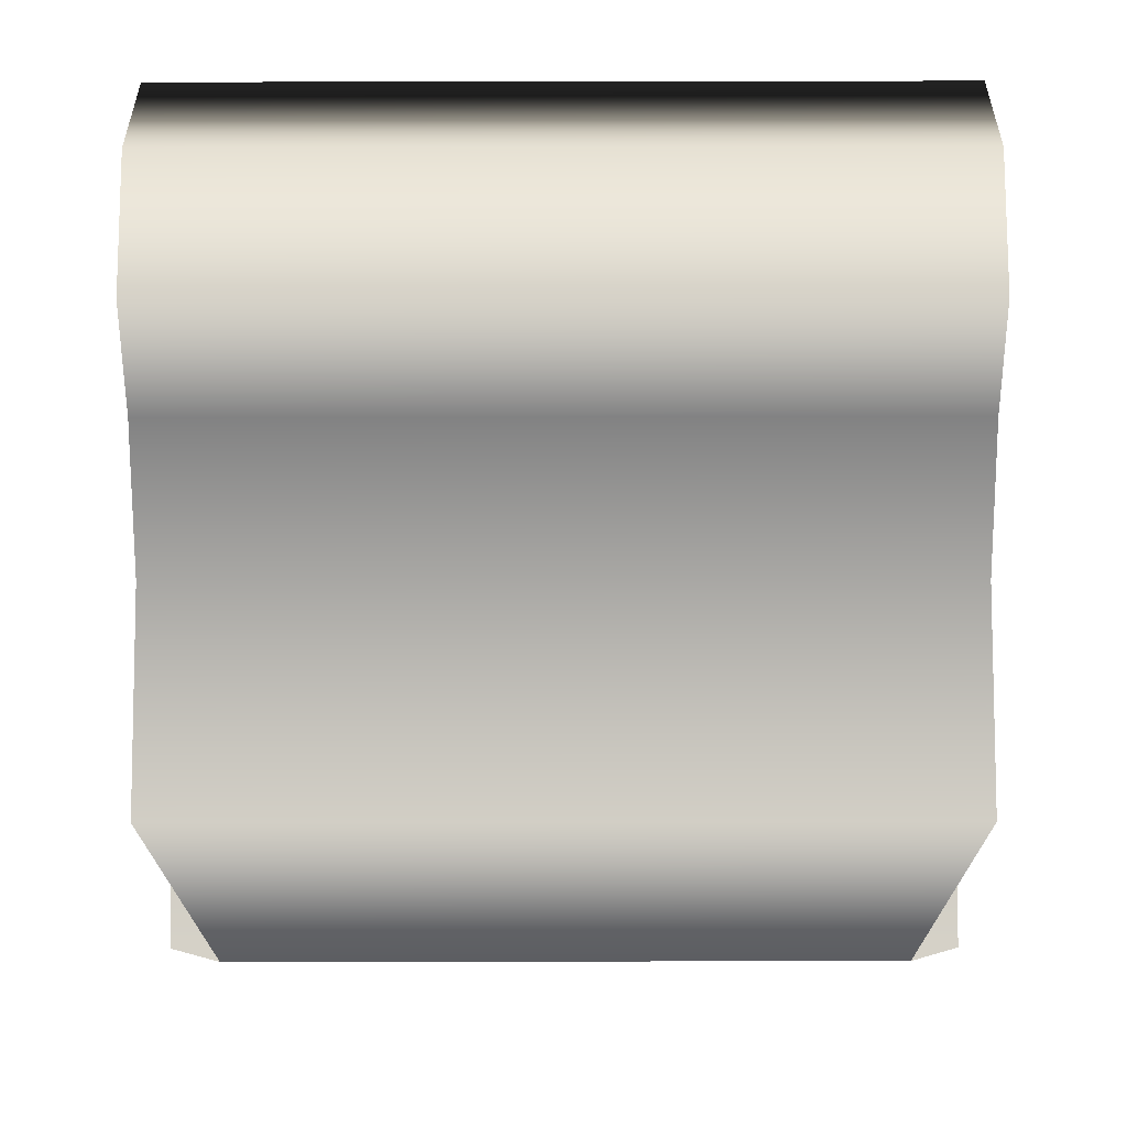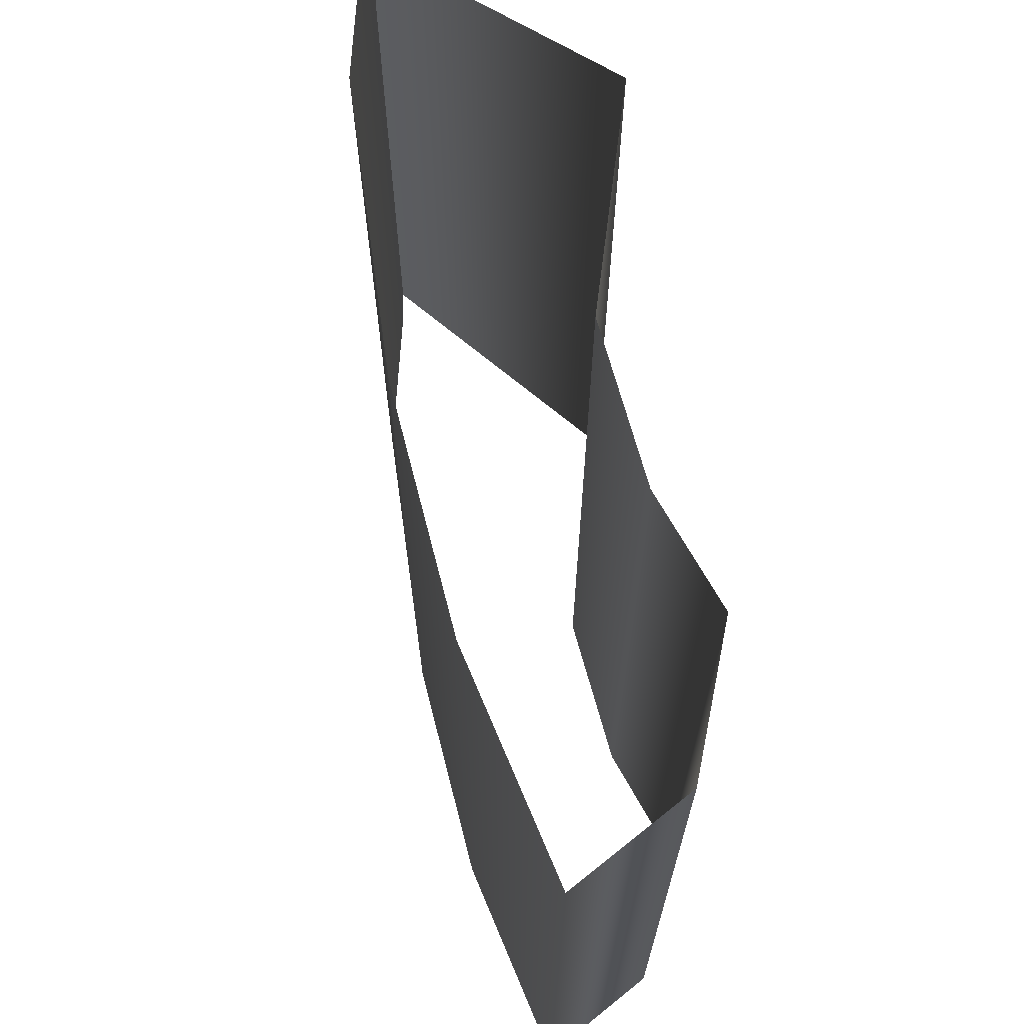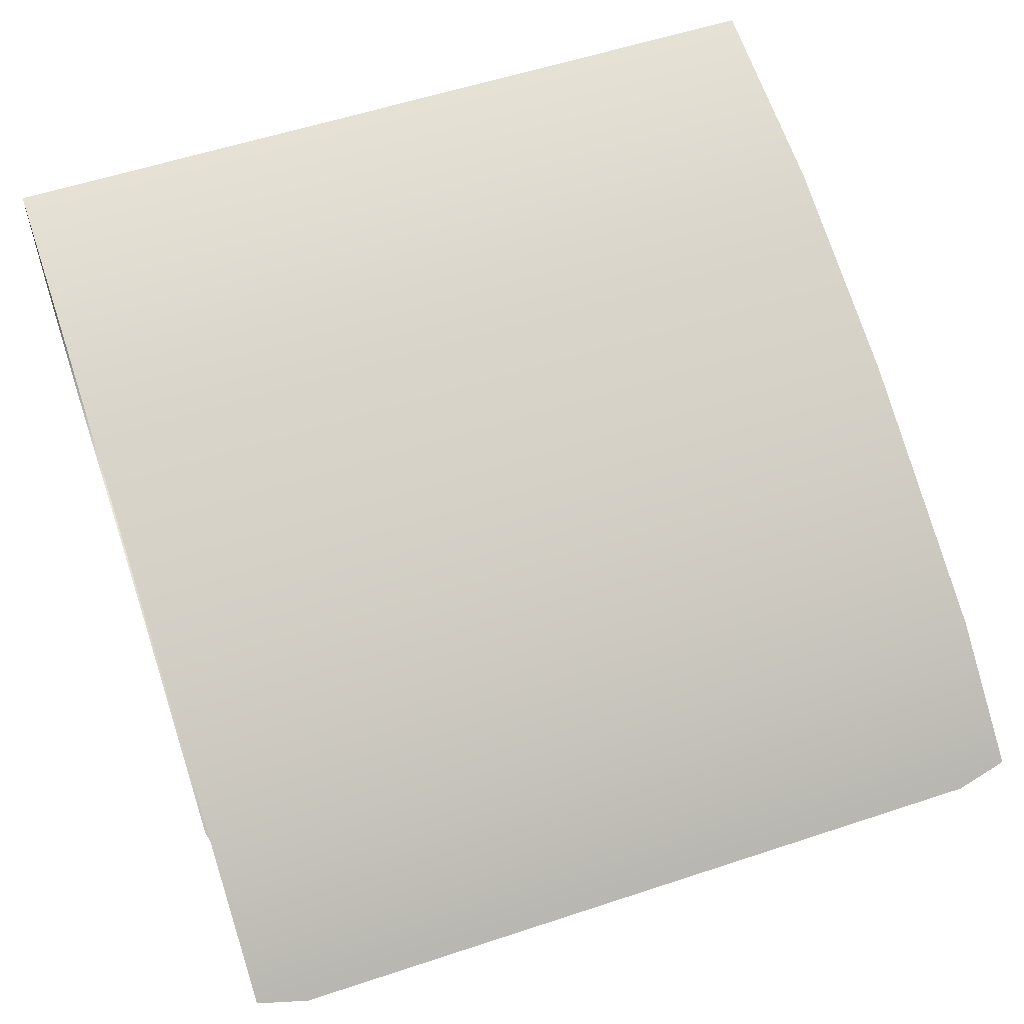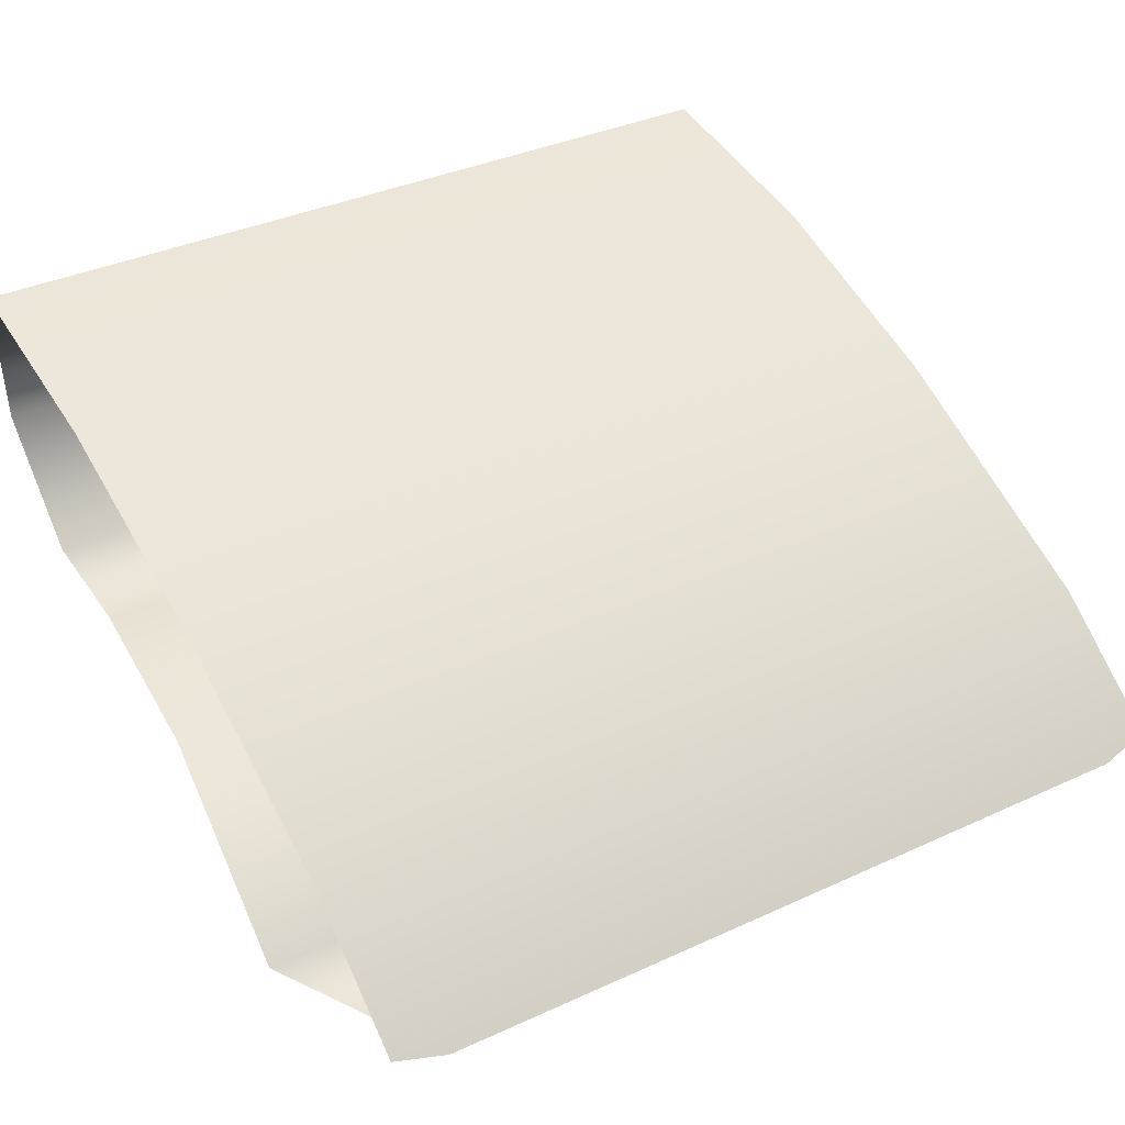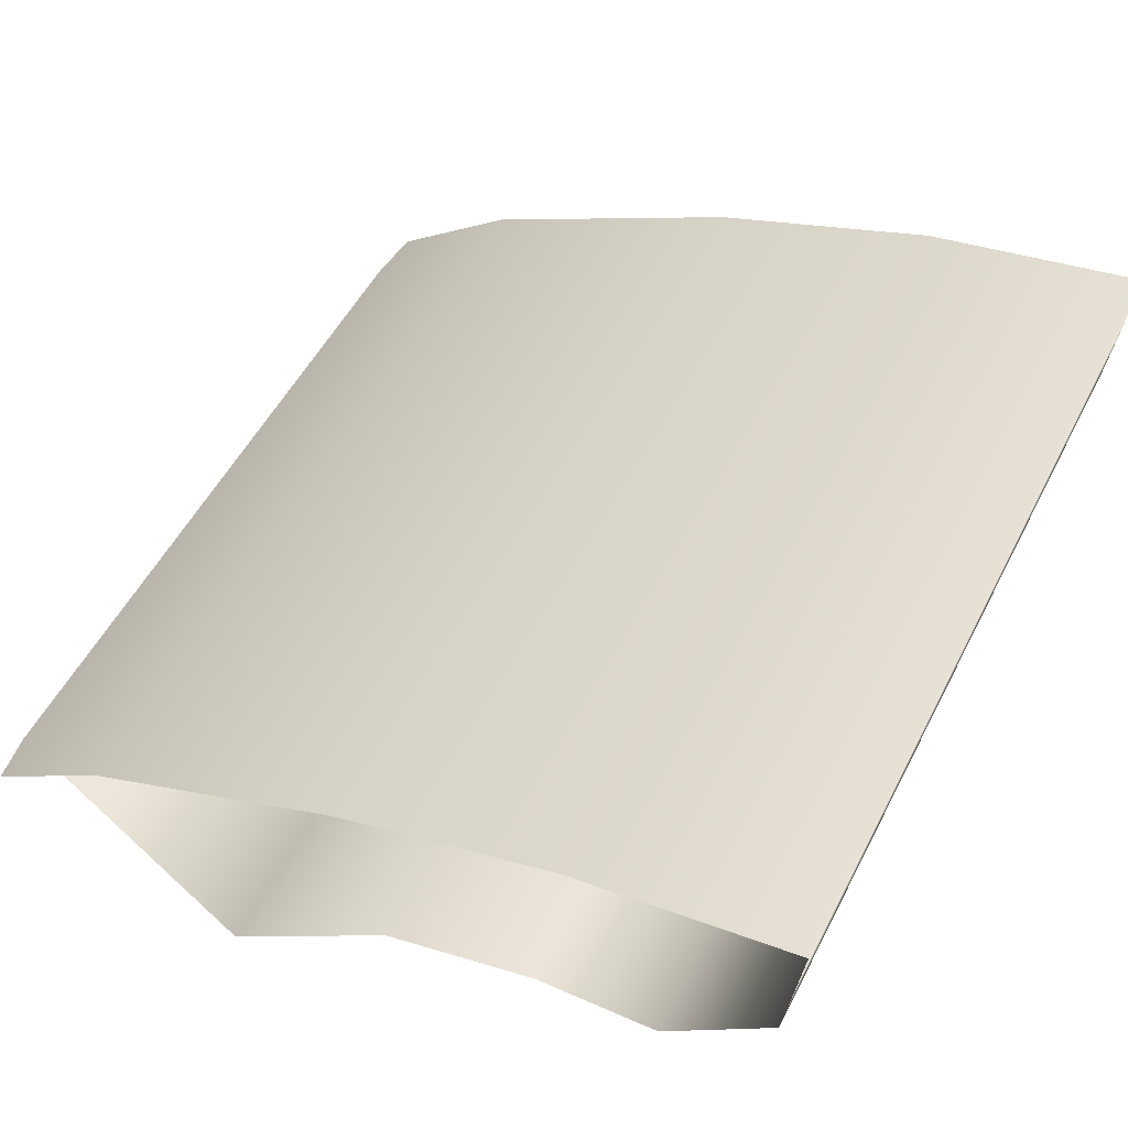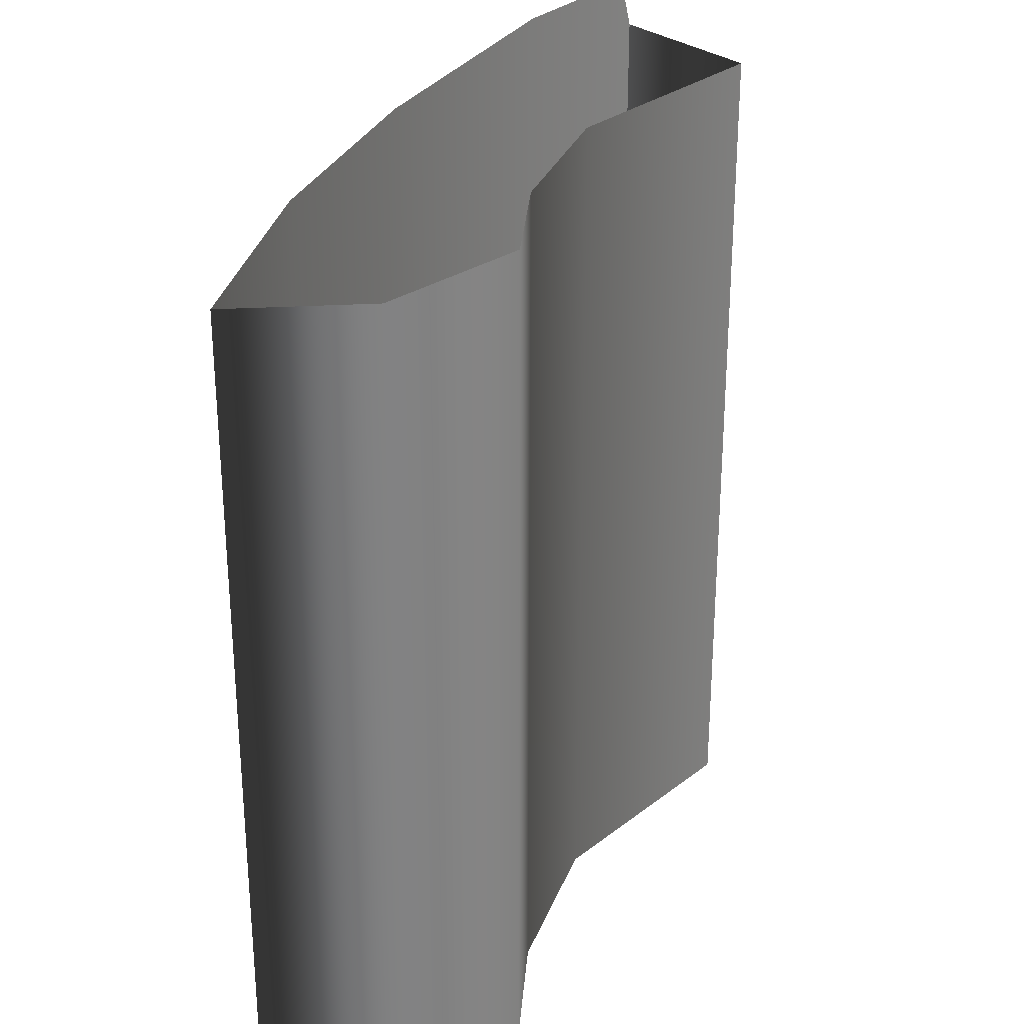
<metadata>
{"format":"obj","ext":"obj","renderer":"f3d","projection":"perspective","resolution":1024,"background":"white","views":[{"elev":-58.2,"azim":90.1,"up":"+Z"},{"elev":69.0,"azim":57.9,"up":"+Y"},{"elev":56.5,"azim":-109.1,"up":"+Z"},{"elev":36.4,"azim":-120.9,"up":"+Z"},{"elev":52.3,"azim":26.6,"up":"+Z"},{"elev":29.6,"azim":92.0,"up":"+Y"}]}
</metadata>
<code>
g
v -16.07 28.66 29.18
v -16.07 10.34 29.18
v -9.36 29.93 26.53
v -9.36 9.01 26.53
v -4.82 29.93 30.26
v -4.82 9.01 30.26
v -0.9 29.93 31.43
v -0.9 9.01 31.43
v 2.18 29.93 31.57
v 2.18 9.01 31.57
v 4.89 29.93 34.14
v 4.89 9.01 34.14
v 5.28 29.93 37.46
v 5.28 9.01 37.46
v -0.24 29.93 36.55
v -0.24 9.01 36.55
v -5.9 29.93 34.74
v -5.9 9.01 34.74
v -12.62 29.93 31.71
v -12.62 9.01 31.71
v -15.81 29.93 29.42
v -15.81 9.01 29.42
v -16.07 28.66 29.18
v -16.07 10.34 29.18
g _0
f 3 2 1
f 2 3 4
f 5 4 3
f 4 5 6
f 7 6 5
f 6 7 8
f 9 8 7
f 8 9 10
f 11 10 9
f 10 11 12
f 13 12 11
f 12 13 14
f 15 14 13
f 14 15 16
f 17 16 15
f 16 17 18
f 19 18 17
f 18 19 20
f 21 20 19
f 20 21 22
f 23 22 21
f 22 23 24

</code>
